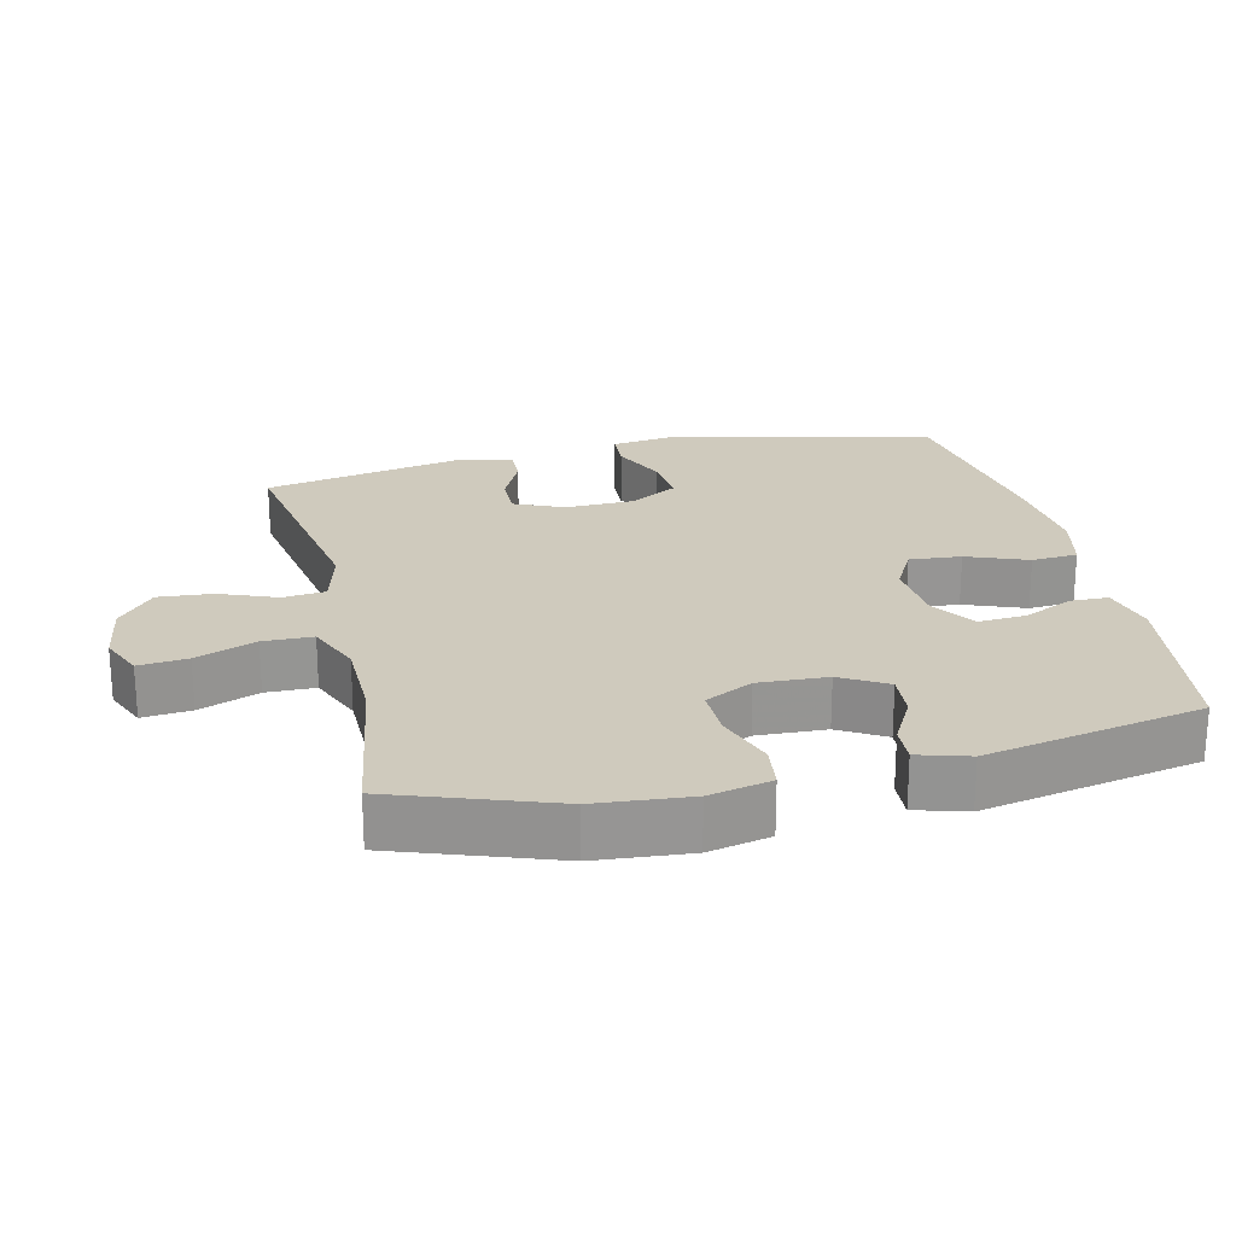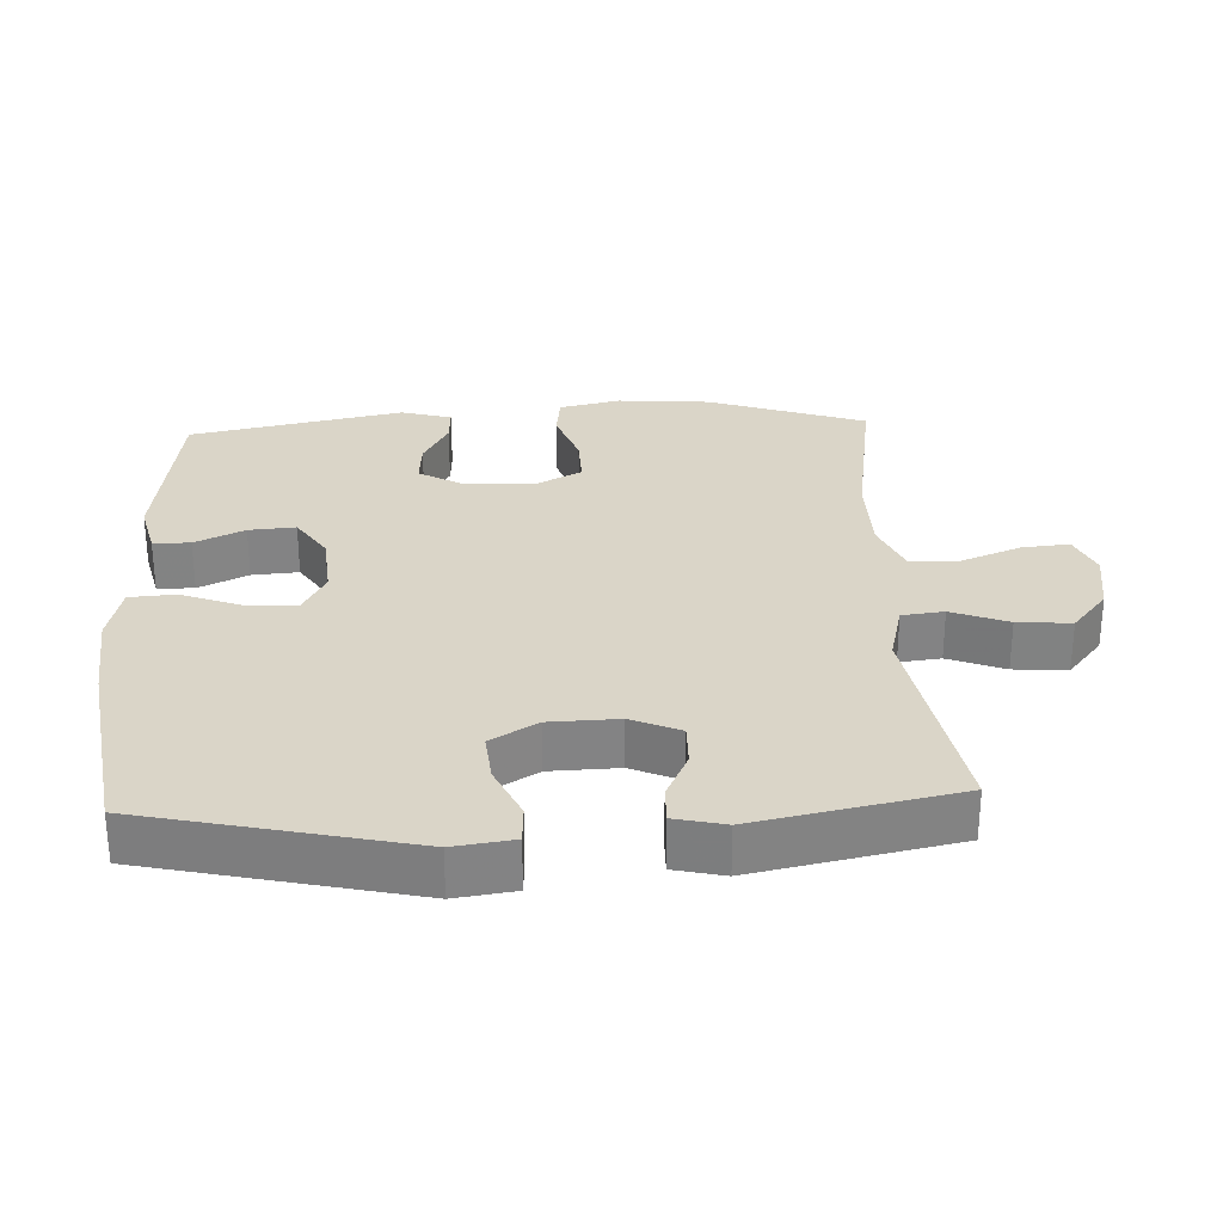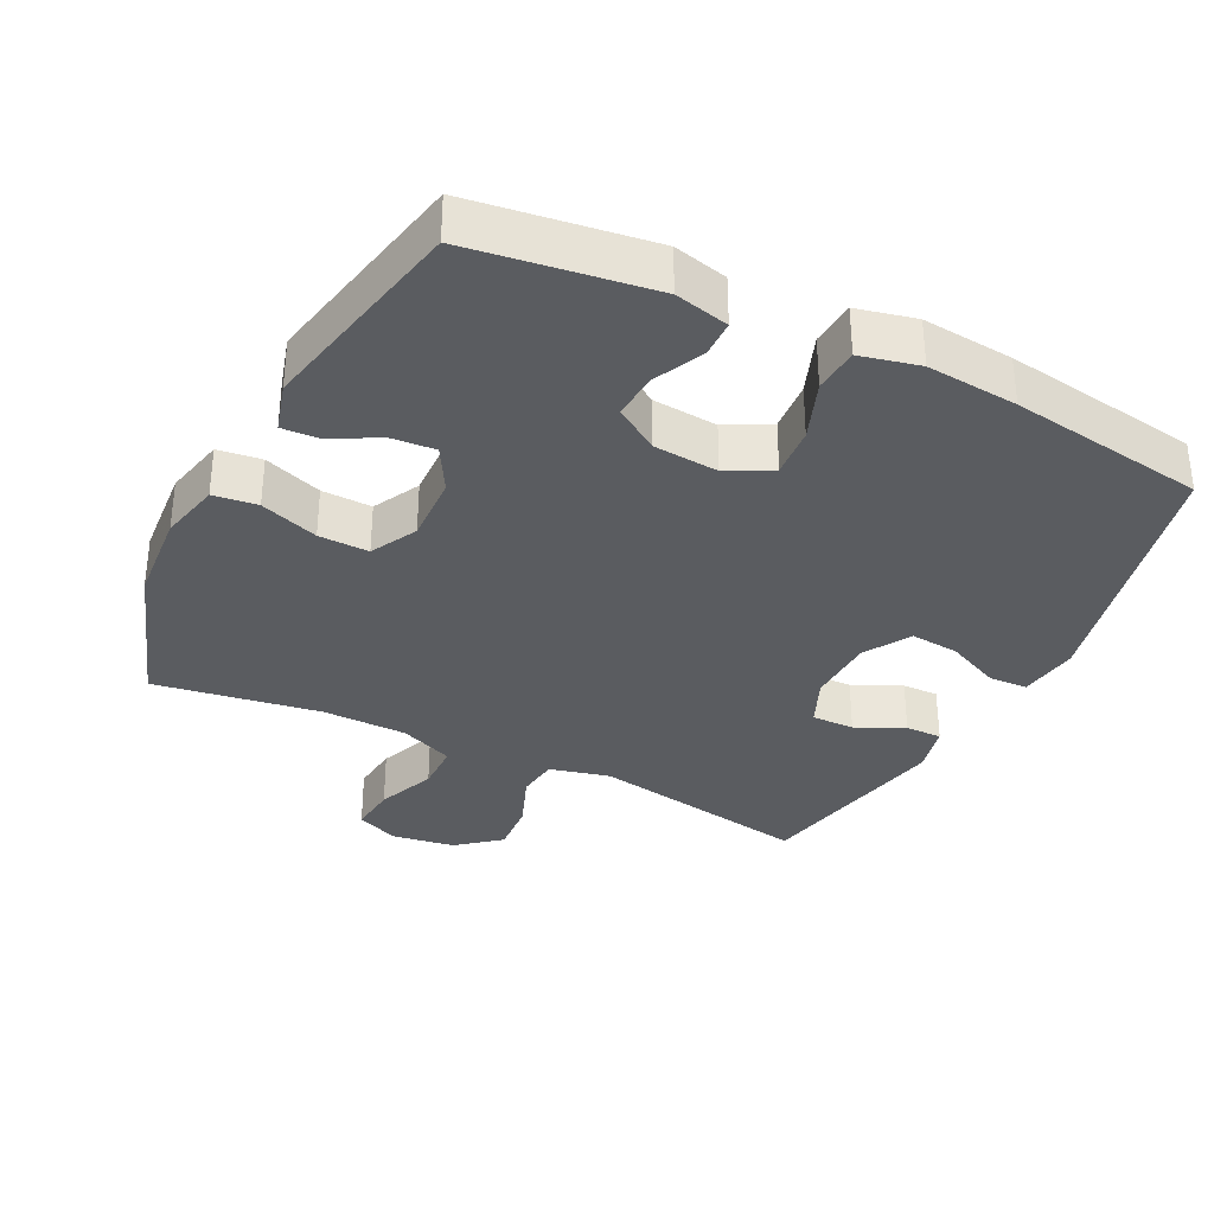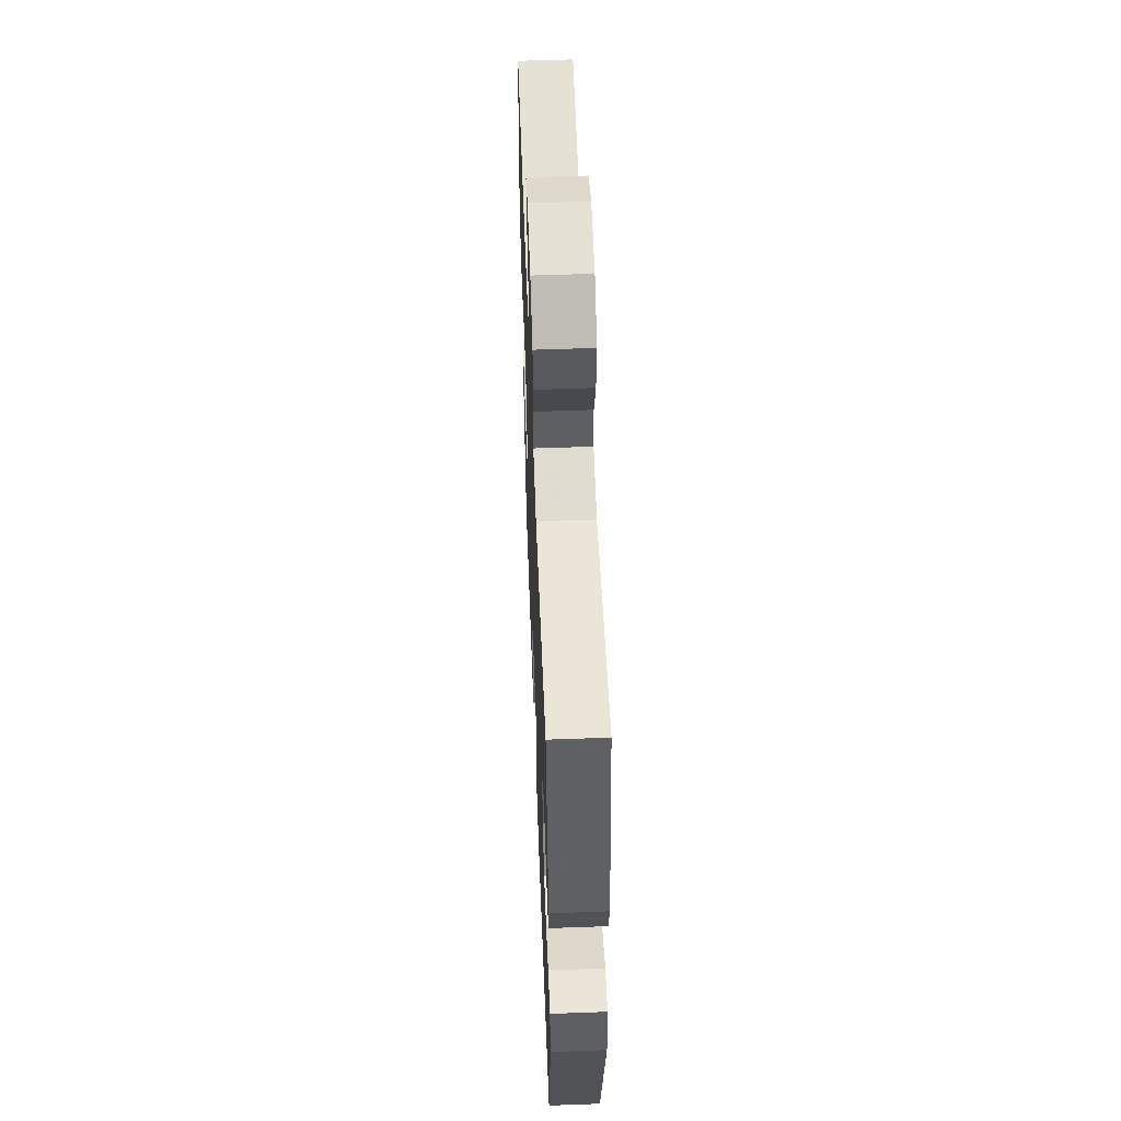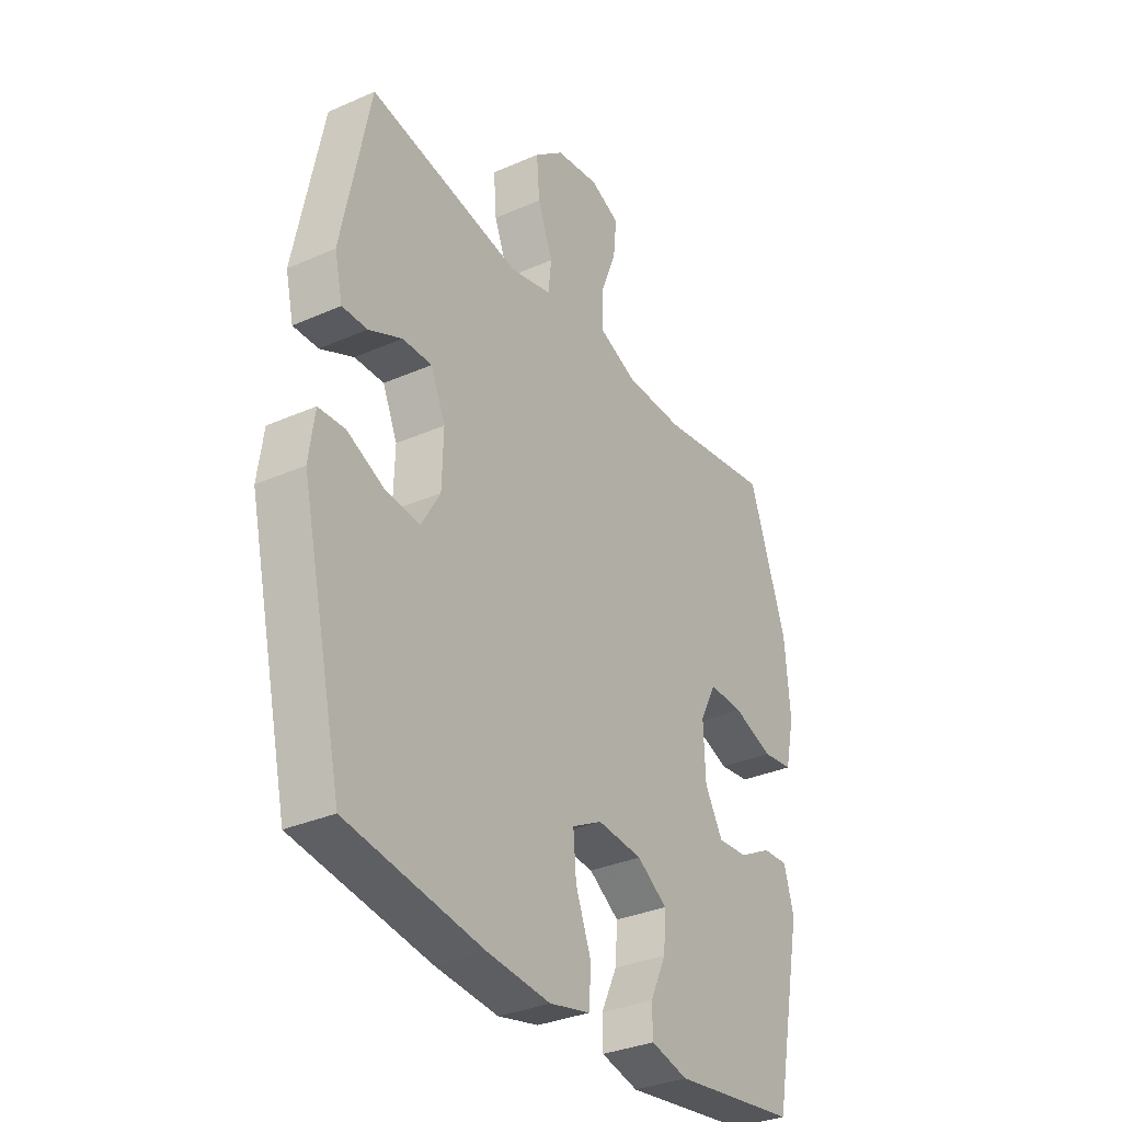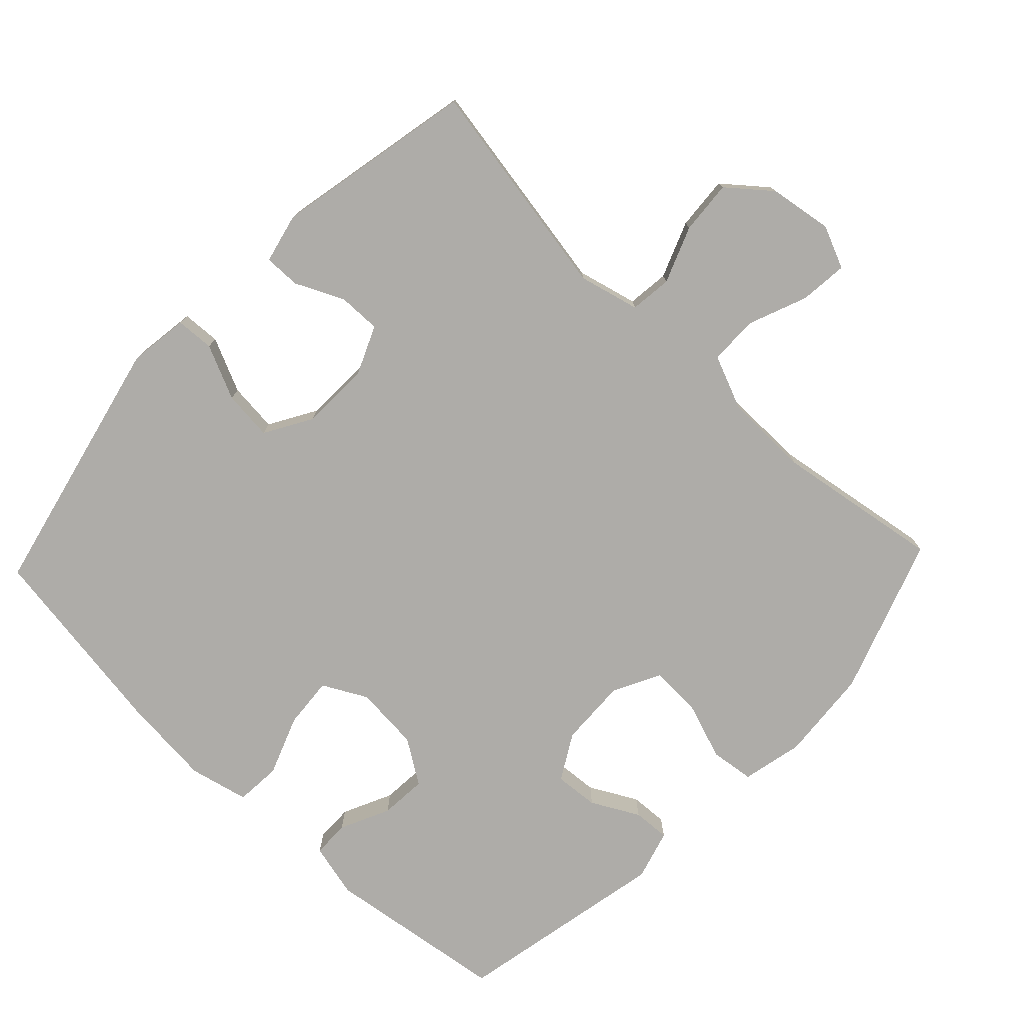
<metadata>
{"format":"obj","ext":"obj","renderer":"f3d","projection":"perspective","resolution":1024,"background":"white","views":[{"elev":22.9,"azim":77.1,"up":"+Y"},{"elev":29.2,"azim":-92.7,"up":"+Y"},{"elev":-33.7,"azim":153.4,"up":"+Y"},{"elev":55.9,"azim":-92.2,"up":"+Z"},{"elev":-32.9,"azim":-58.7,"up":"+Z"},{"elev":-76.8,"azim":-43.5,"up":"+Y"}]}
</metadata>
<code>
v -0.5 0.07 0.5
v -0.177 0.07 0.443
v -0.089 0.07 0.465
v -0.082 0.07 0.526
v -0.114 0.07 0.608
v -0.12 0.07 0.686
v -0.058 0.07 0.737
v 0.034 0.07 0.751
v 0.096 0.07 0.724
v 0.089 0.07 0.654
v 0.055 0.07 0.568
v 0.056 0.07 0.497
v 0.135 0.07 0.464
v 0.259 0.07 0.462
v 0.5 0.07 0.5
v 0.579 0.07 0.272
v 0.59 0.07 0.137
v 0.57 0.07 0.048
v 0.506 0.07 0.04
v 0.421 0.07 0.07
v 0.348 0.07 0.072
v 0.313 0.07 0.004
v 0.317 0.07 -0.095
v 0.355 0.07 -0.161
v 0.419 0.07 -0.156
v 0.488 0.07 -0.119
v 0.542 0.07 -0.116
v 0.563 0.07 -0.189
v 0.5 0.07 -0.5
v 0.236 0.07 -0.537
v 0.157 0.07 -0.518
v 0.156 0.07 -0.464
v 0.19 0.07 -0.392
v 0.195 0.07 -0.324
v 0.131 0.07 -0.282
v 0.036 0.07 -0.274
v -0.028 0.07 -0.308
v -0.022 0.07 -0.382
v 0.011 0.07 -0.469
v 0.006 0.07 -0.535
v -0.08 0.07 -0.555
v -0.213 0.07 -0.543
v -0.5 0.07 -0.5
v -0.588 0.07 -0.116
v -0.576 0.07 -0.029
v -0.52 0.07 -0.026
v -0.441 0.07 -0.062
v -0.369 0.07 -0.069
v -0.329 0.07 -0.001
v -0.326 0.07 0.099
v -0.357 0.07 0.17
v -0.419 0.07 0.169
v -0.489 0.07 0.136
v -0.542 0.07 0.135
v -0.559 0.07 0.208
v -0.5 0 0.5
v -0.177 0 0.443
v -0.089 0 0.465
v -0.082 0 0.526
v -0.114 0 0.608
v -0.12 0 0.686
v -0.058 0 0.737
v 0.034 0 0.751
v 0.096 0 0.724
v 0.089 0 0.654
v 0.055 0 0.568
v 0.056 0 0.497
v 0.135 0 0.464
v 0.259 0 0.462
v 0.5 0 0.5
v 0.579 0 0.272
v 0.59 0 0.137
v 0.57 0 0.048
v 0.506 0 0.04
v 0.421 0 0.07
v 0.348 0 0.072
v 0.313 0 0.004
v 0.317 0 -0.095
v 0.355 0 -0.161
v 0.419 0 -0.156
v 0.488 0 -0.119
v 0.542 0 -0.116
v 0.563 0 -0.189
v 0.5 0 -0.5
v 0.236 0 -0.537
v 0.157 0 -0.518
v 0.156 0 -0.464
v 0.19 0 -0.392
v 0.195 0 -0.324
v 0.131 0 -0.282
v 0.036 0 -0.274
v -0.028 0 -0.308
v -0.022 0 -0.382
v 0.011 0 -0.469
v 0.006 0 -0.535
v -0.08 0 -0.555
v -0.213 0 -0.543
v -0.5 0 -0.5
v -0.588 0 -0.116
v -0.576 0 -0.029
v -0.52 0 -0.026
v -0.441 0 -0.062
v -0.369 0 -0.069
v -0.329 0 -0.001
v -0.326 0 0.099
v -0.357 0 0.17
v -0.419 0 0.169
v -0.489 0 0.136
v -0.542 0 0.135
v -0.559 0 0.208
f 52 53 54 55
f 51 52 55 1
f 50 51 1 2
f 49 50 2 3
f 44 45 46 47
f 44 47 48
f 43 44 48
f 42 43 48 49
f 38 39 40 41
f 37 38 41 42
f 30 31 32 33
f 30 33 34
f 29 30 34
f 28 29 34 35
f 25 26 27 28
f 24 25 28 35
f 17 18 19 20
f 17 20 21
f 14 15 16 17
f 13 14 17 21
f 12 13 21 22
f 8 9 10 11
f 8 11 12
f 7 8 12
f 4 5 6 7
f 4 7 12
f 3 4 12 22
f 37 42 49 3
f 36 37 3 22
f 23 24 35 36
f 22 23 36
f 110 109 108 107
f 56 110 107 106
f 57 56 106 105
f 58 57 105 104
f 102 101 100 99
f 103 102 99
f 103 99 98
f 104 103 98 97
f 96 95 94 93
f 97 96 93 92
f 88 87 86 85
f 89 88 85
f 89 85 84
f 90 89 84 83
f 83 82 81 80
f 90 83 80 79
f 75 74 73 72
f 76 75 72
f 72 71 70 69
f 76 72 69 68
f 77 76 68 67
f 66 65 64 63
f 67 66 63
f 67 63 62
f 62 61 60 59
f 67 62 59
f 77 67 59 58
f 58 104 97 92
f 77 58 92 91
f 91 90 79 78
f 91 78 77
f 1 56 57 2
f 2 57 58 3
f 3 58 59 4
f 4 59 60 5
f 5 60 61 6
f 6 61 62 7
f 7 62 63 8
f 8 63 64 9
f 9 64 65 10
f 10 65 66 11
f 11 66 67 12
f 12 67 68 13
f 13 68 69 14
f 14 69 70 15
f 15 70 71 16
f 16 71 72 17
f 17 72 73 18
f 18 73 74 19
f 19 74 75 20
f 20 75 76 21
f 21 76 77 22
f 22 77 78 23
f 23 78 79 24
f 24 79 80 25
f 25 80 81 26
f 26 81 82 27
f 27 82 83 28
f 28 83 84 29
f 29 84 85 30
f 30 85 86 31
f 31 86 87 32
f 32 87 88 33
f 33 88 89 34
f 34 89 90 35
f 35 90 91 36
f 36 91 92 37
f 37 92 93 38
f 38 93 94 39
f 39 94 95 40
f 40 95 96 41
f 41 96 97 42
f 42 97 98 43
f 43 98 99 44
f 44 99 100 45
f 45 100 101 46
f 46 101 102 47
f 47 102 103 48
f 48 103 104 49
f 49 104 105 50
f 50 105 106 51
f 51 106 107 52
f 52 107 108 53
f 53 108 109 54
f 54 109 110 55
f 55 110 56 1

</code>
